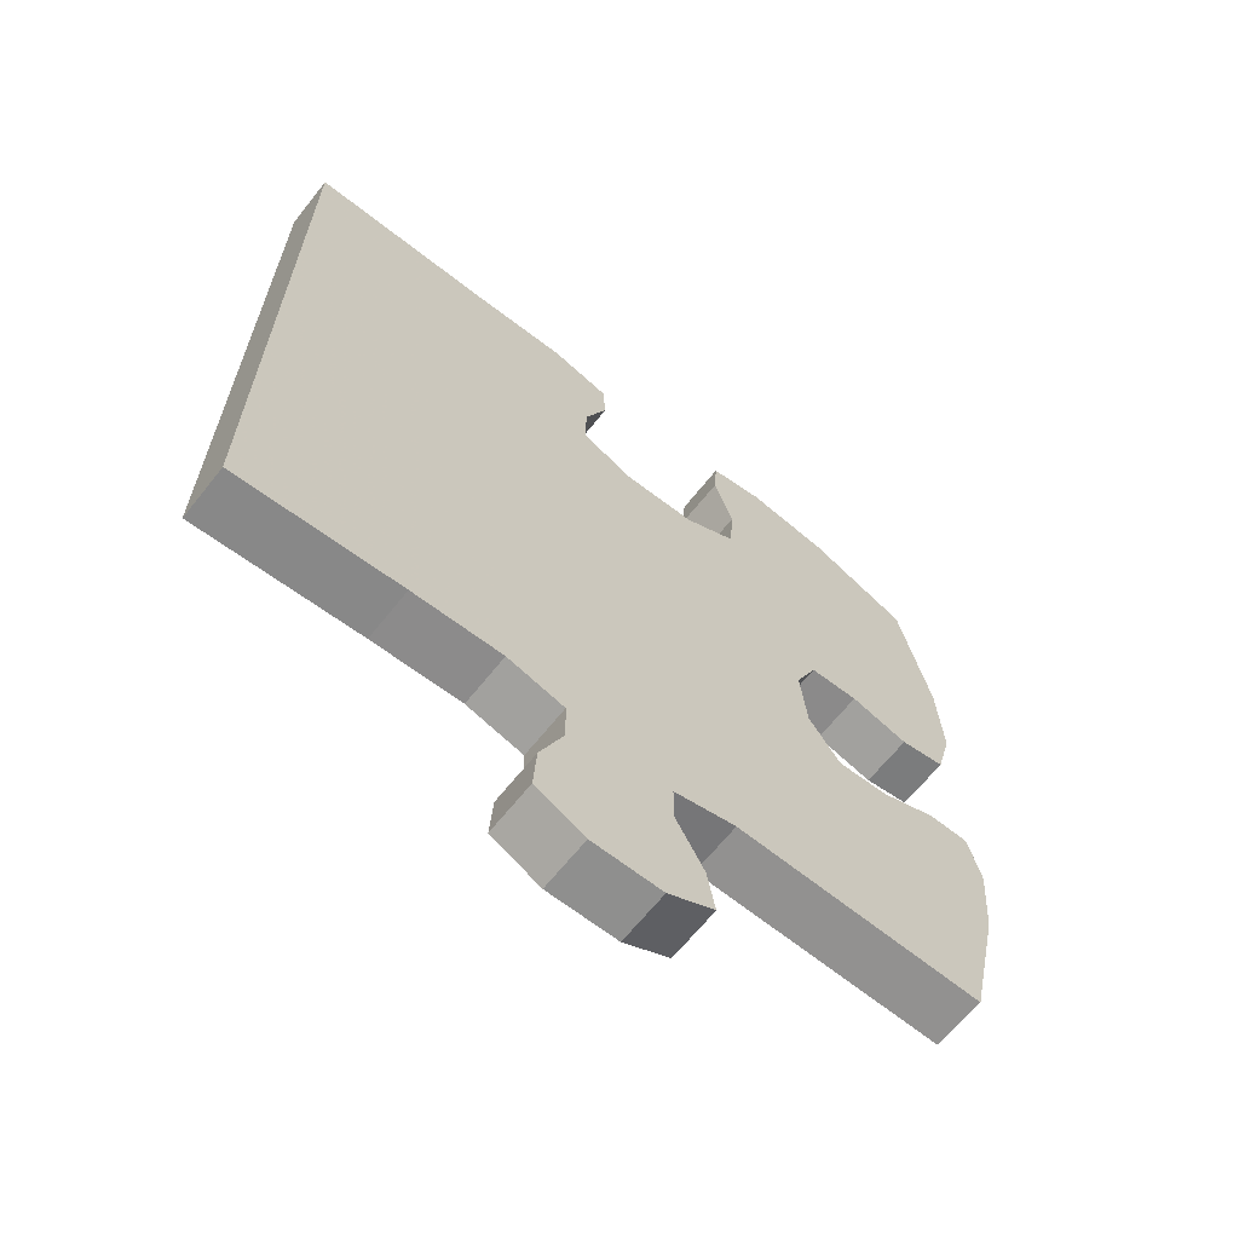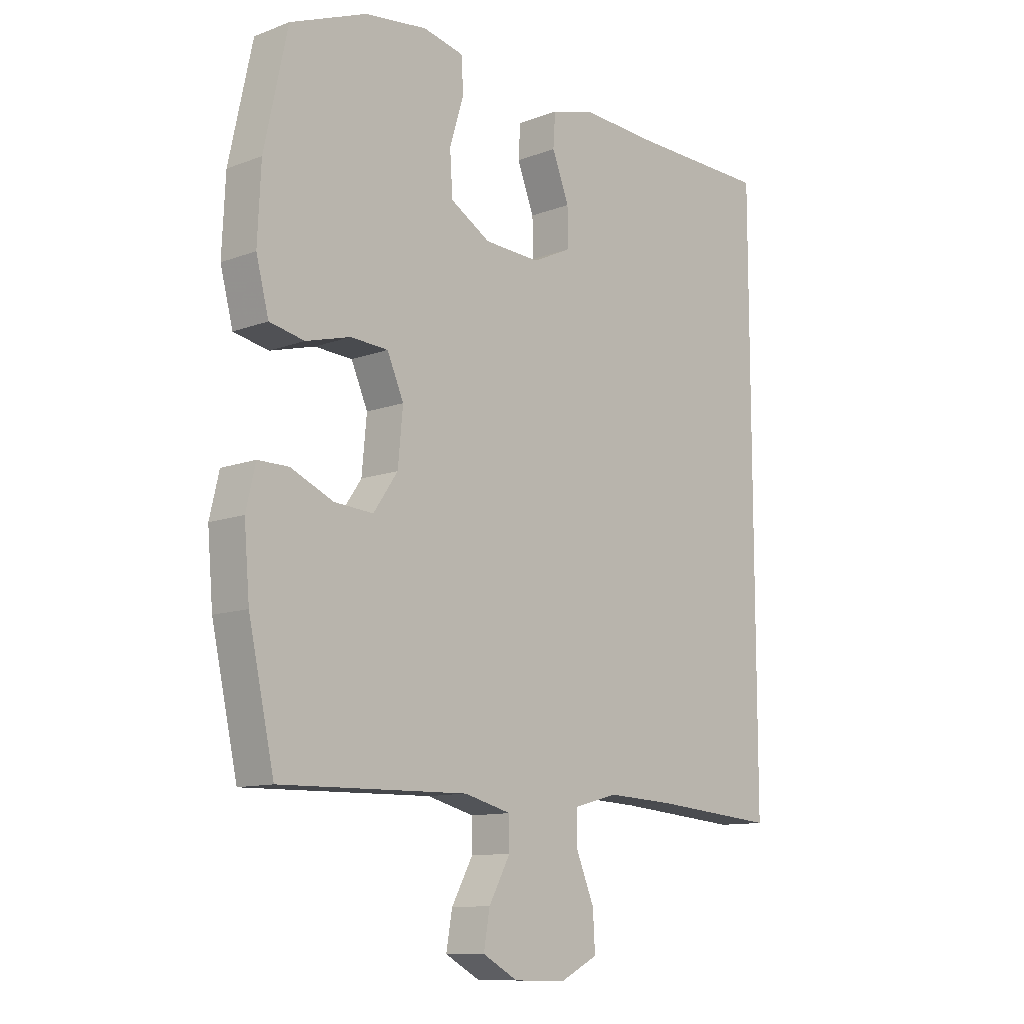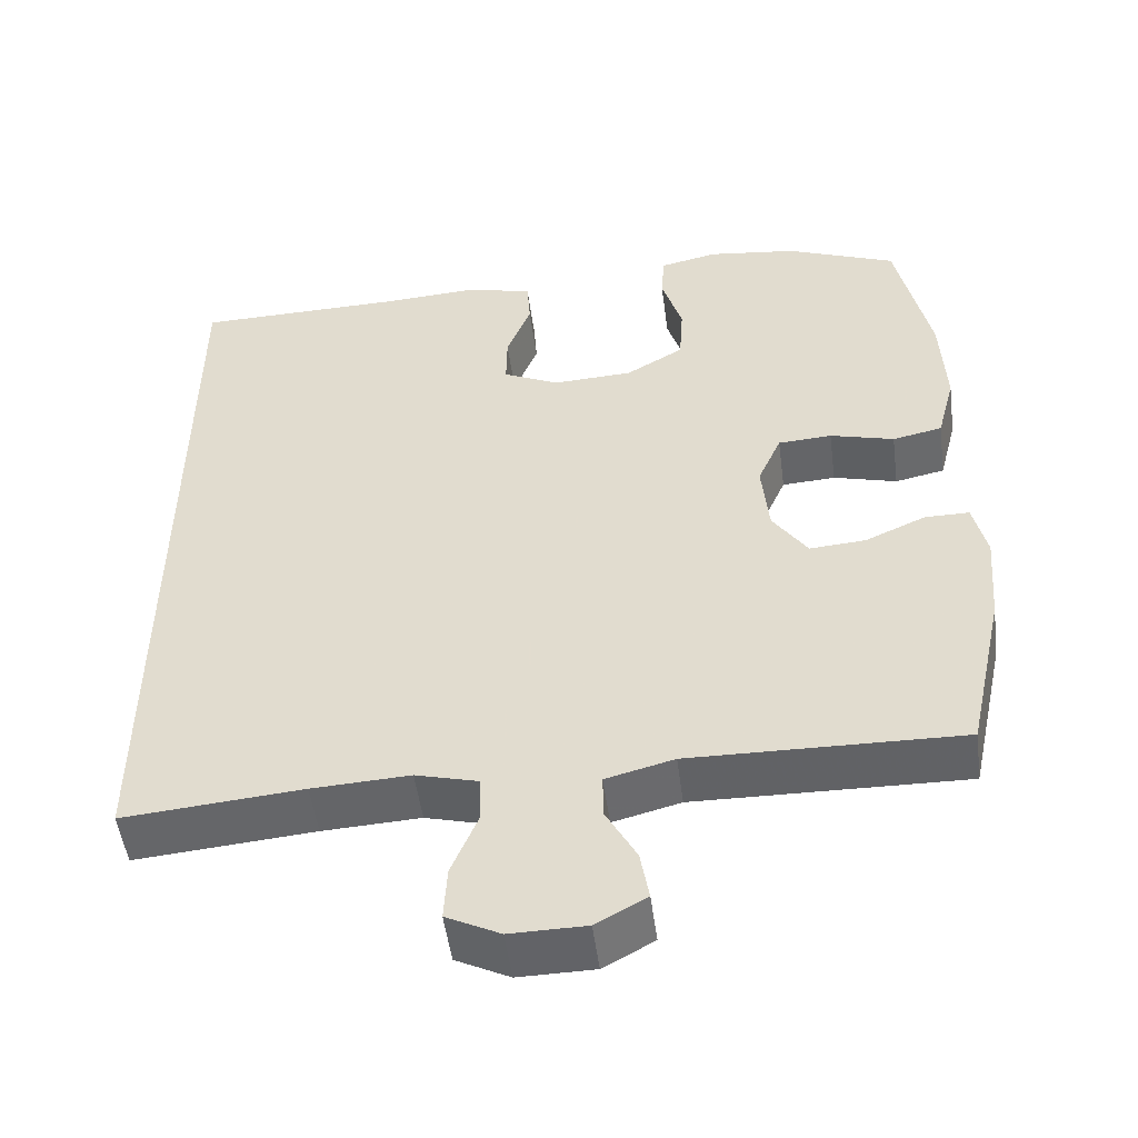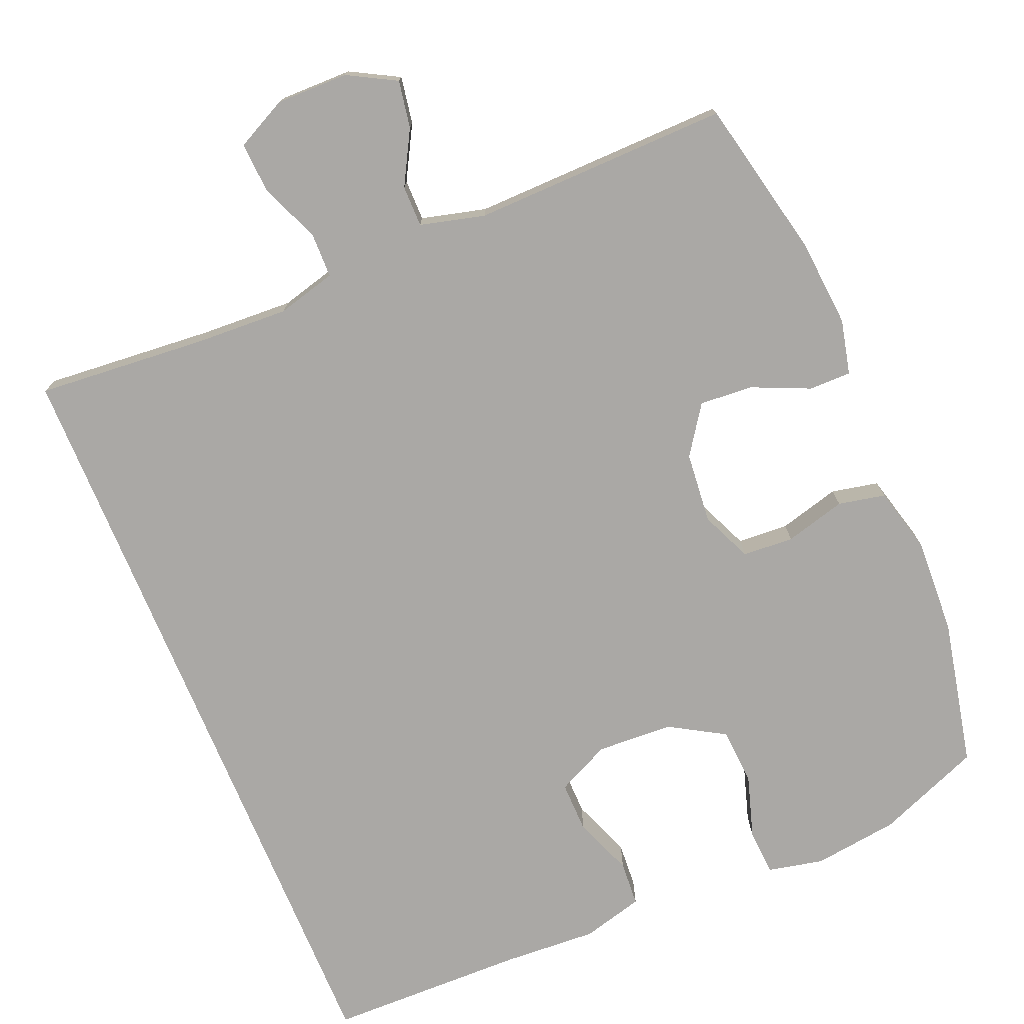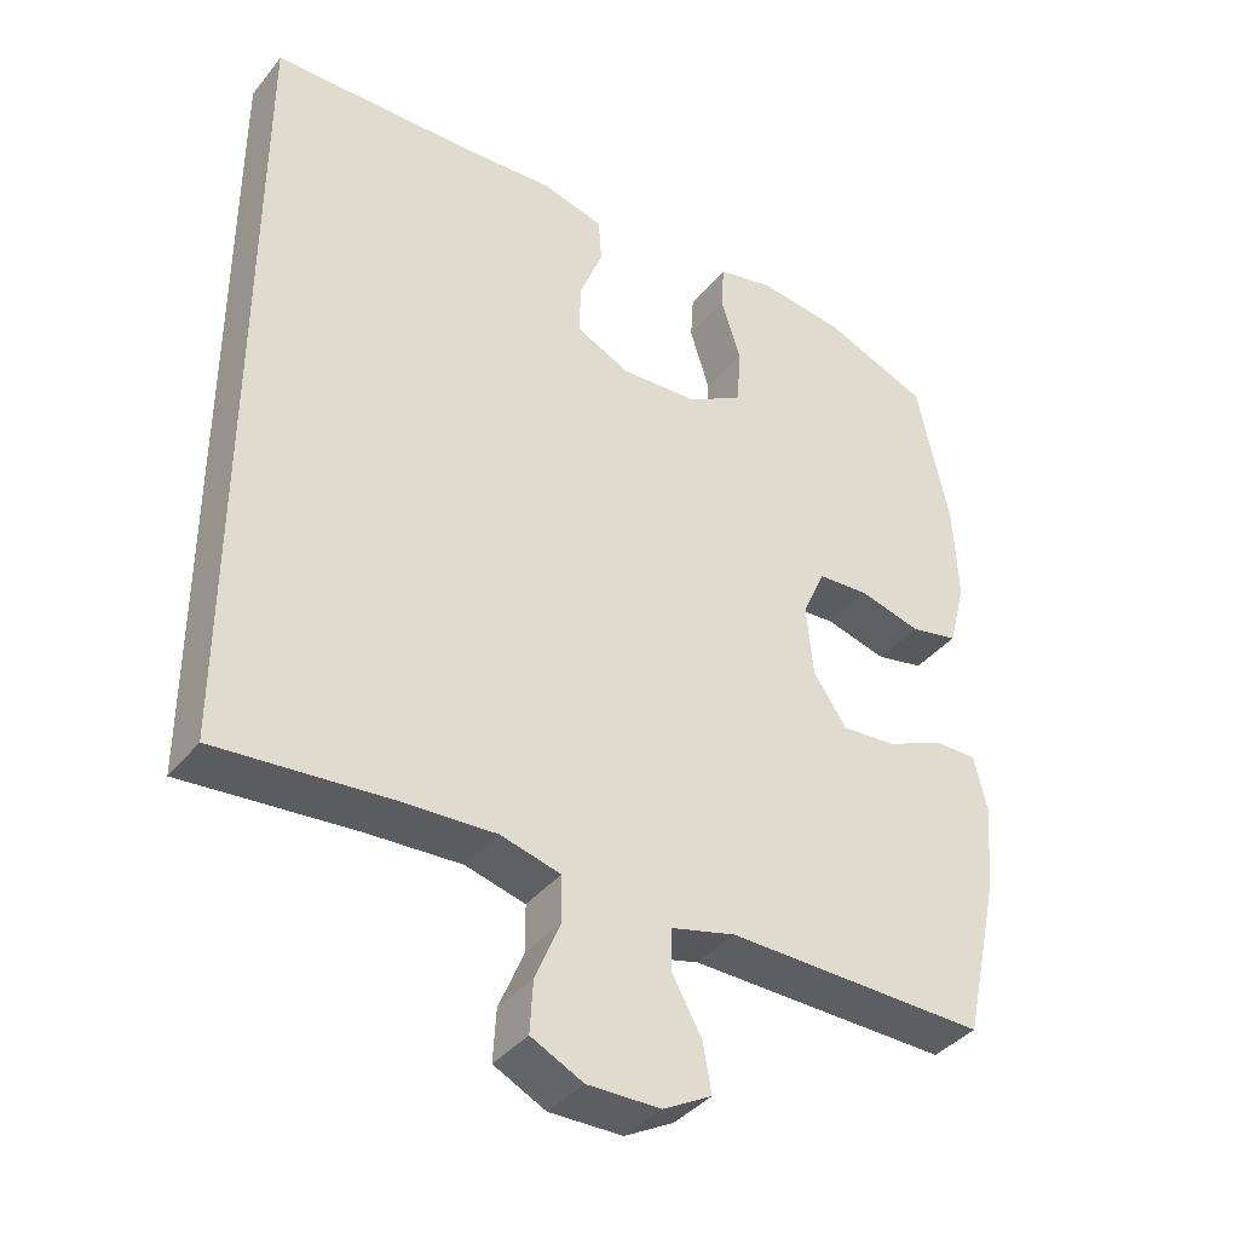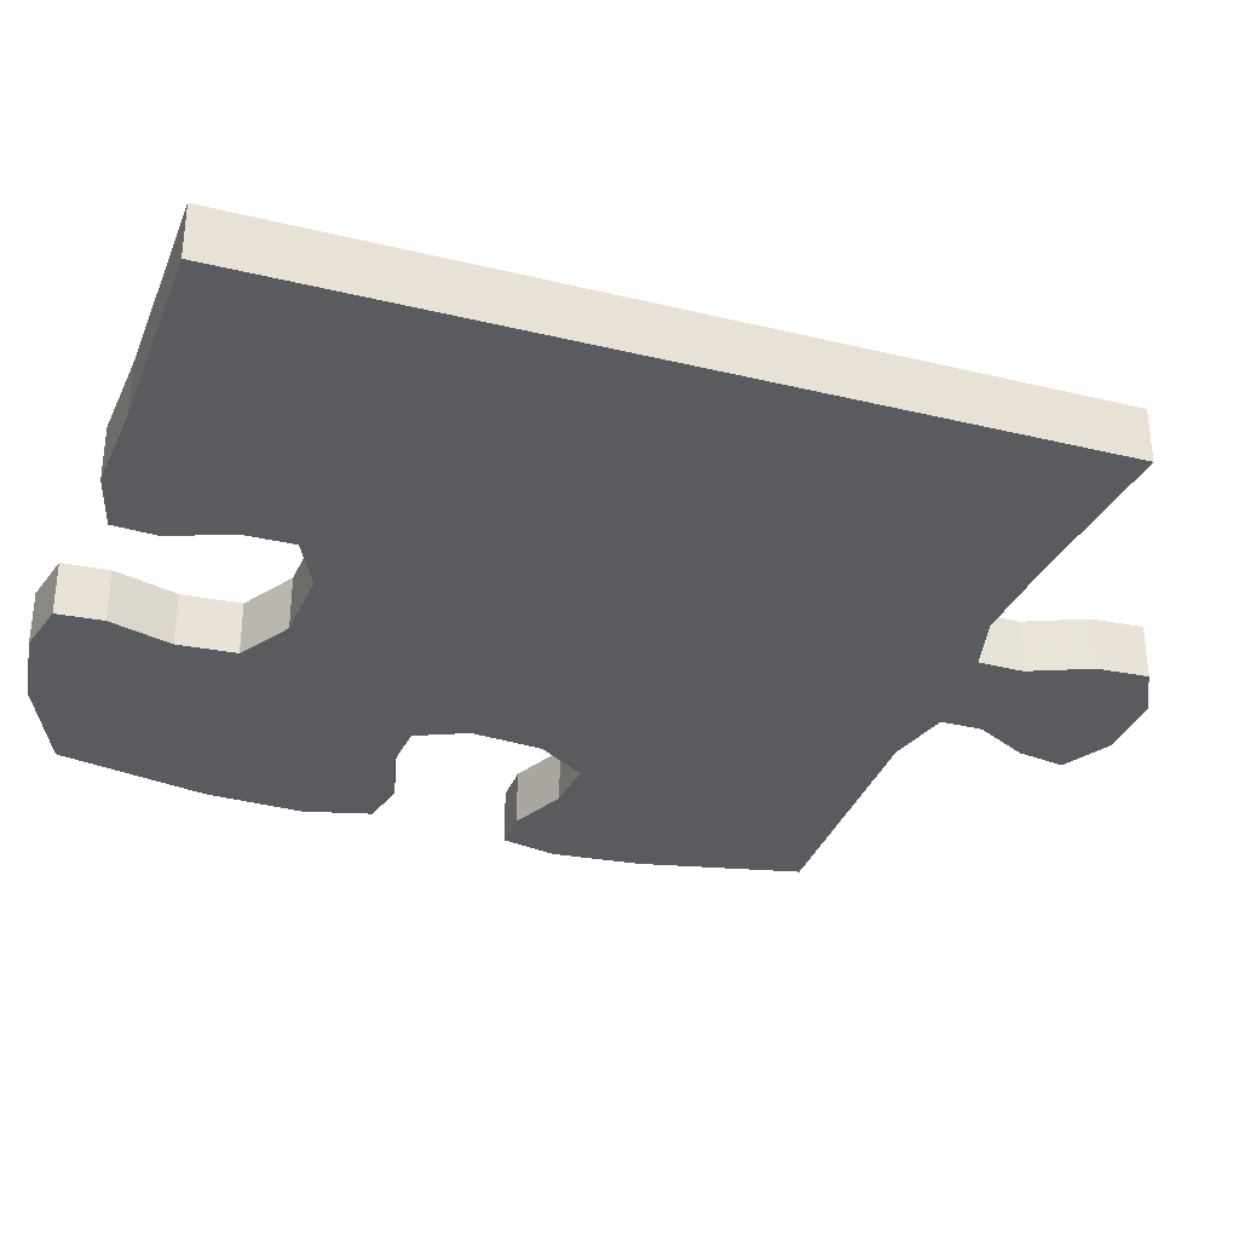
<metadata>
{"format":"obj","ext":"obj","renderer":"f3d","projection":"perspective","resolution":1024,"background":"white","views":[{"elev":-65.5,"azim":141.5,"up":"+Z"},{"elev":-11.2,"azim":-47.4,"up":"+Z"},{"elev":-50.9,"azim":-172.5,"up":"+Z"},{"elev":-75.2,"azim":-157.4,"up":"+Y"},{"elev":-38.7,"azim":145.6,"up":"+Z"},{"elev":-32.4,"azim":71.3,"up":"+Y"}]}
</metadata>
<code>
v 0.5 0.07 -0.503
v 0.273 0.07 -0.484
v 0.149 0.07 -0.478
v 0.07 0.07 -0.499
v 0.069 0.07 -0.559
v 0.102 0.07 -0.638
v 0.106 0.07 -0.706
v 0.038 0.07 -0.74
v -0.058 0.07 -0.739
v -0.122 0.07 -0.704
v -0.111 0.07 -0.641
v -0.072 0.07 -0.57
v -0.072 0.07 -0.515
v -0.158 0.07 -0.493
v -0.5 0.07 -0.5
v -0.547 0.07 -0.287
v -0.557 0.07 -0.17
v -0.54 0.07 -0.097
v -0.484 0.07 -0.097
v -0.407 0.07 -0.131
v -0.336 0.07 -0.136
v -0.292 0.07 -0.072
v -0.283 0.07 0.023
v -0.313 0.07 0.091
v -0.381 0.07 0.095
v -0.462 0.07 0.073
v -0.525 0.07 0.086
v -0.548 0.07 0.174
v -0.542 0.07 0.303
v -0.5 0.07 0.5
v -0.361 0.07 0.556
v -0.247 0.07 0.571
v -0.173 0.07 0.555
v -0.169 0.07 0.494
v -0.195 0.07 0.41
v -0.19 0.07 0.333
v -0.117 0.07 0.29
v -0.015 0.07 0.285
v 0.056 0.07 0.319
v 0.055 0.07 0.387
v 0.024 0.07 0.466
v 0.028 0.07 0.526
v 0.11 0.07 0.548
v 0.236 0.07 0.541
v 0.5 0.07 0.537
v 0.5 0 -0.503
v 0.273 0 -0.484
v 0.149 0 -0.478
v 0.07 0 -0.499
v 0.069 0 -0.559
v 0.102 0 -0.638
v 0.106 0 -0.706
v 0.038 0 -0.74
v -0.058 0 -0.739
v -0.122 0 -0.704
v -0.111 0 -0.641
v -0.072 0 -0.57
v -0.072 0 -0.515
v -0.158 0 -0.493
v -0.5 0 -0.5
v -0.547 0 -0.287
v -0.557 0 -0.17
v -0.54 0 -0.097
v -0.484 0 -0.097
v -0.407 0 -0.131
v -0.336 0 -0.136
v -0.292 0 -0.072
v -0.283 0 0.023
v -0.313 0 0.091
v -0.381 0 0.095
v -0.462 0 0.073
v -0.525 0 0.086
v -0.548 0 0.174
v -0.542 0 0.303
v -0.5 0 0.5
v -0.361 0 0.556
v -0.247 0 0.571
v -0.173 0 0.555
v -0.169 0 0.494
v -0.195 0 0.41
v -0.19 0 0.333
v -0.117 0 0.29
v -0.015 0 0.285
v 0.056 0 0.319
v 0.055 0 0.387
v 0.024 0 0.466
v 0.028 0 0.526
v 0.11 0 0.548
v 0.236 0 0.541
v 0.5 0 0.537
f 44 45 1 2
f 43 44 2 3
f 40 41 42 43
f 39 40 43 3
f 38 39 3 4
f 37 38 4 5
f 36 37 5
f 32 33 34 35
f 32 35 36
f 31 32 36
f 30 31 36 5
f 25 26 27 28
f 24 25 28 29
f 17 18 19 20
f 17 20 21
f 14 15 16 17
f 13 14 17 21
f 9 10 11 12
f 9 12 13
f 8 9 13
f 7 8 13
f 24 29 30
f 24 30 5 6
f 23 24 6 7
f 22 23 7 13
f 13 21 22
f 47 46 90 89
f 48 47 89 88
f 88 87 86 85
f 48 88 85 84
f 49 48 84 83
f 50 49 83 82
f 50 82 81
f 80 79 78 77
f 81 80 77
f 81 77 76
f 50 81 76 75
f 73 72 71 70
f 74 73 70 69
f 65 64 63 62
f 66 65 62
f 62 61 60 59
f 66 62 59 58
f 57 56 55 54
f 58 57 54
f 58 54 53
f 58 53 52
f 75 74 69
f 51 50 75 69
f 52 51 69 68
f 58 52 68 67
f 67 66 58
f 1 46 47 2
f 2 47 48 3
f 3 48 49 4
f 4 49 50 5
f 5 50 51 6
f 6 51 52 7
f 7 52 53 8
f 8 53 54 9
f 9 54 55 10
f 10 55 56 11
f 11 56 57 12
f 12 57 58 13
f 13 58 59 14
f 14 59 60 15
f 15 60 61 16
f 16 61 62 17
f 17 62 63 18
f 18 63 64 19
f 19 64 65 20
f 20 65 66 21
f 21 66 67 22
f 22 67 68 23
f 23 68 69 24
f 24 69 70 25
f 25 70 71 26
f 26 71 72 27
f 27 72 73 28
f 28 73 74 29
f 29 74 75 30
f 30 75 76 31
f 31 76 77 32
f 32 77 78 33
f 33 78 79 34
f 34 79 80 35
f 35 80 81 36
f 36 81 82 37
f 37 82 83 38
f 38 83 84 39
f 39 84 85 40
f 40 85 86 41
f 41 86 87 42
f 42 87 88 43
f 43 88 89 44
f 44 89 90 45
f 45 90 46 1

</code>
